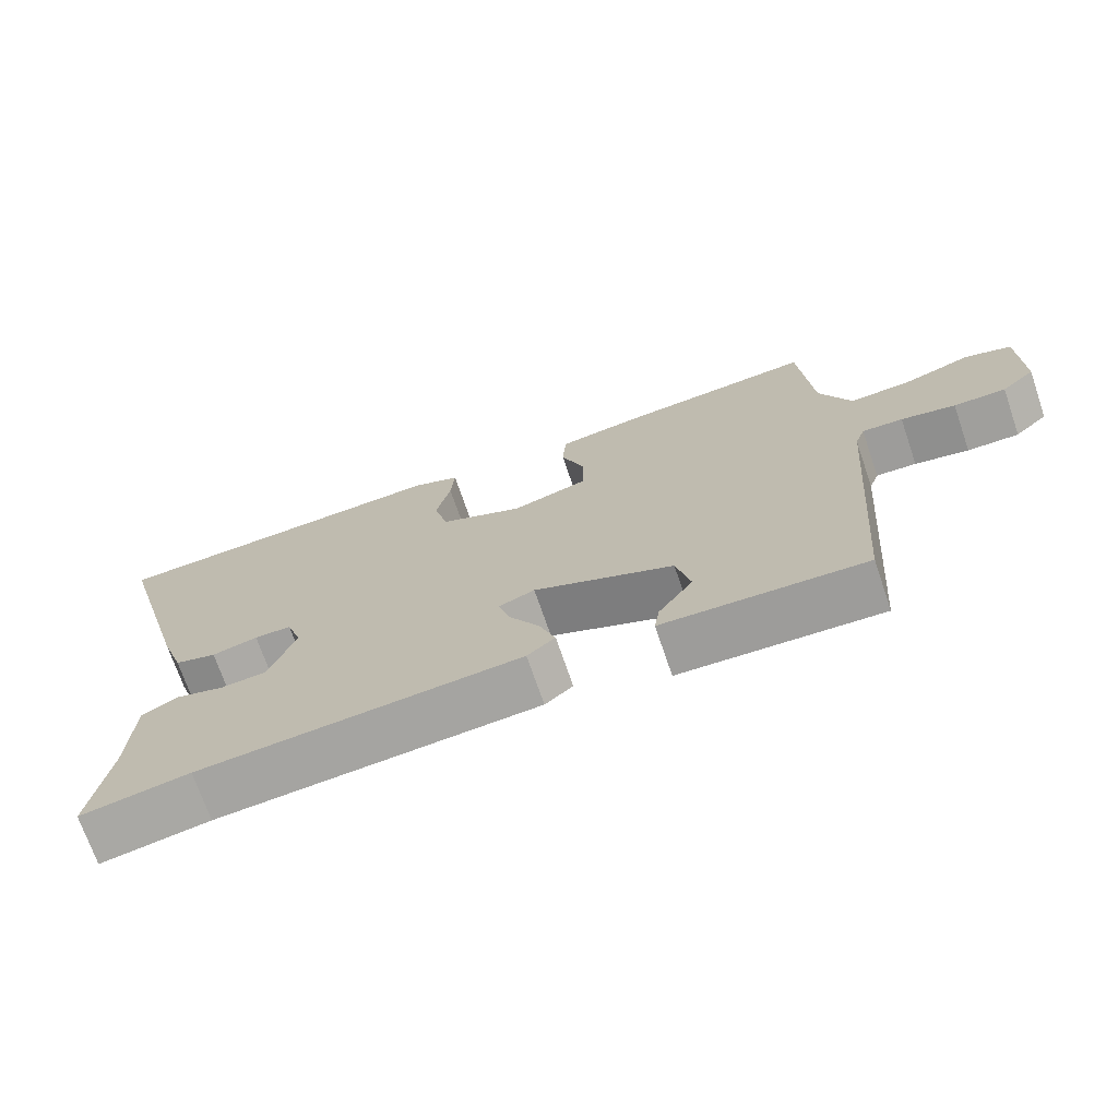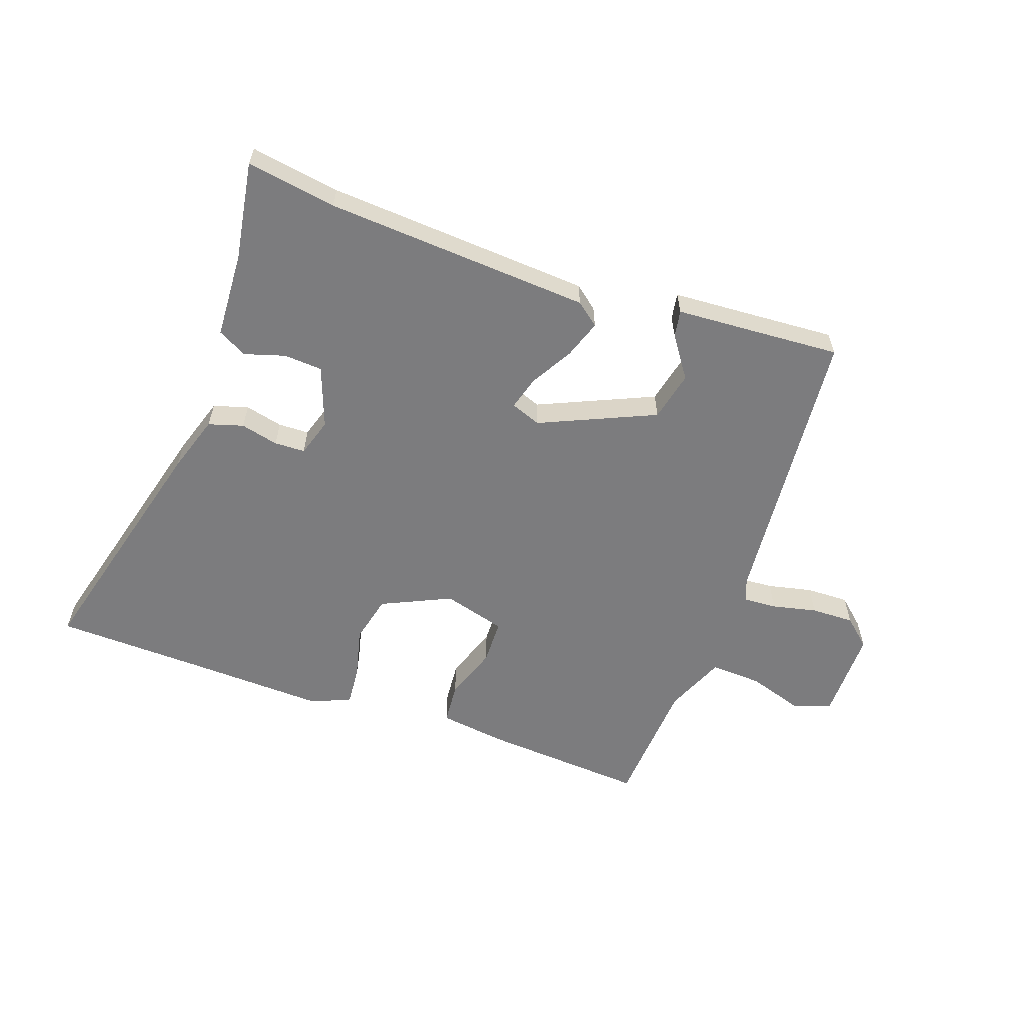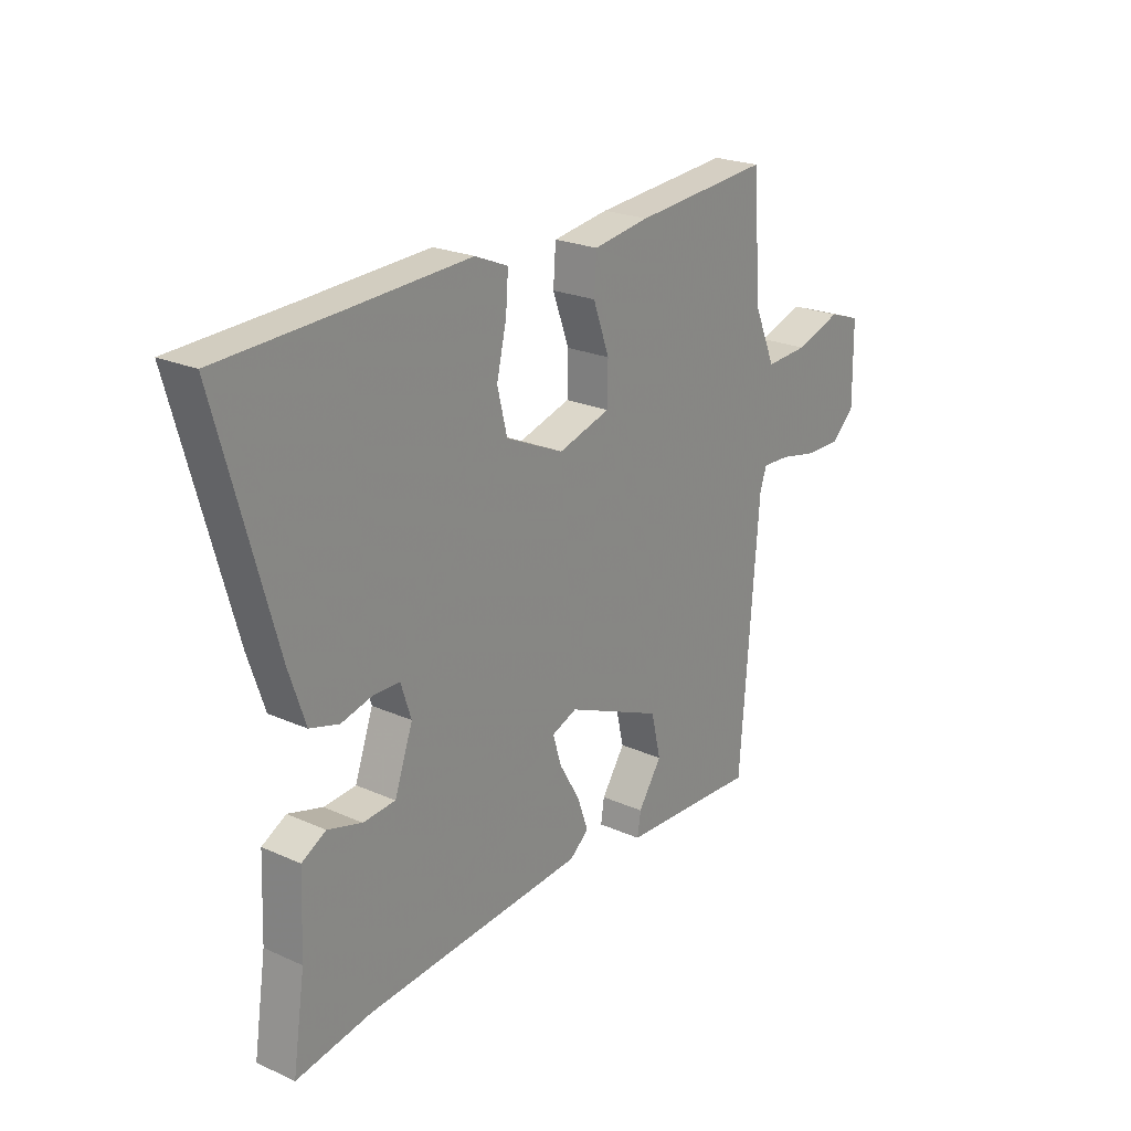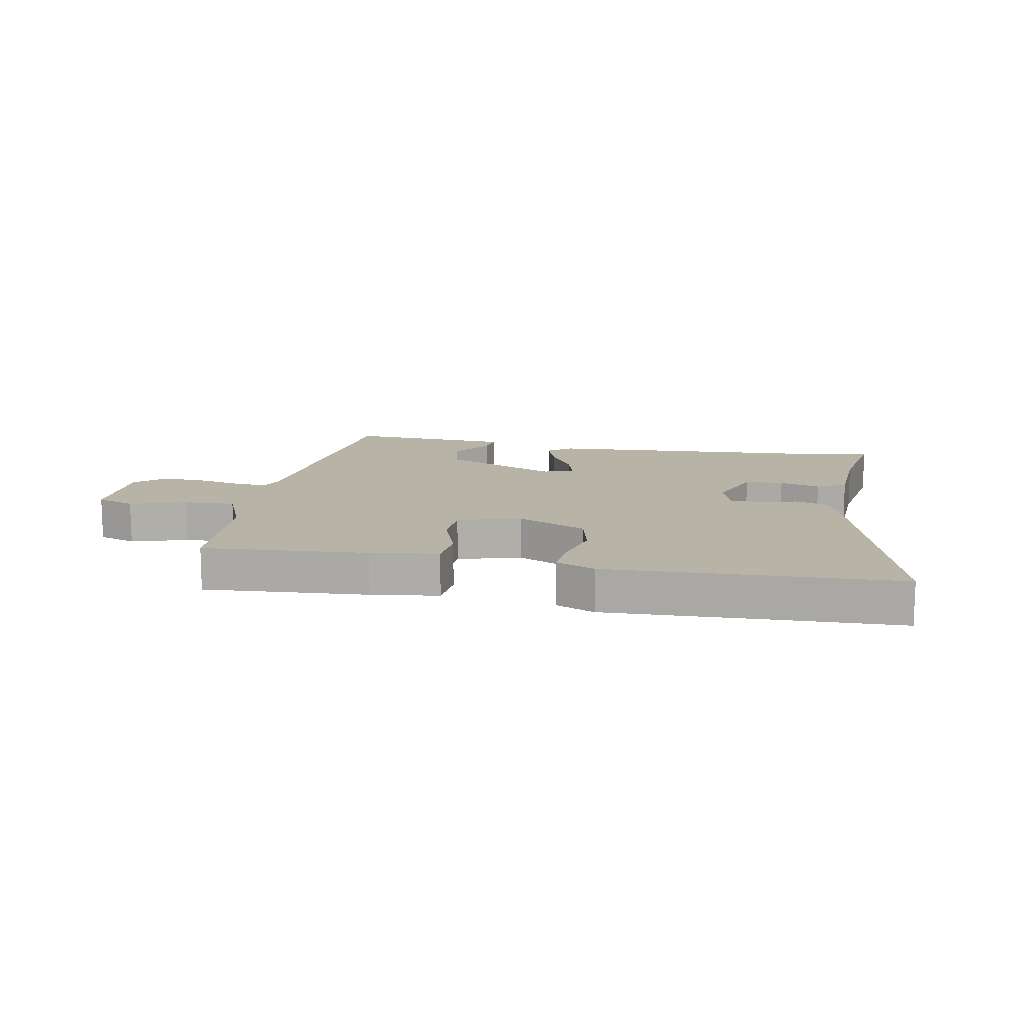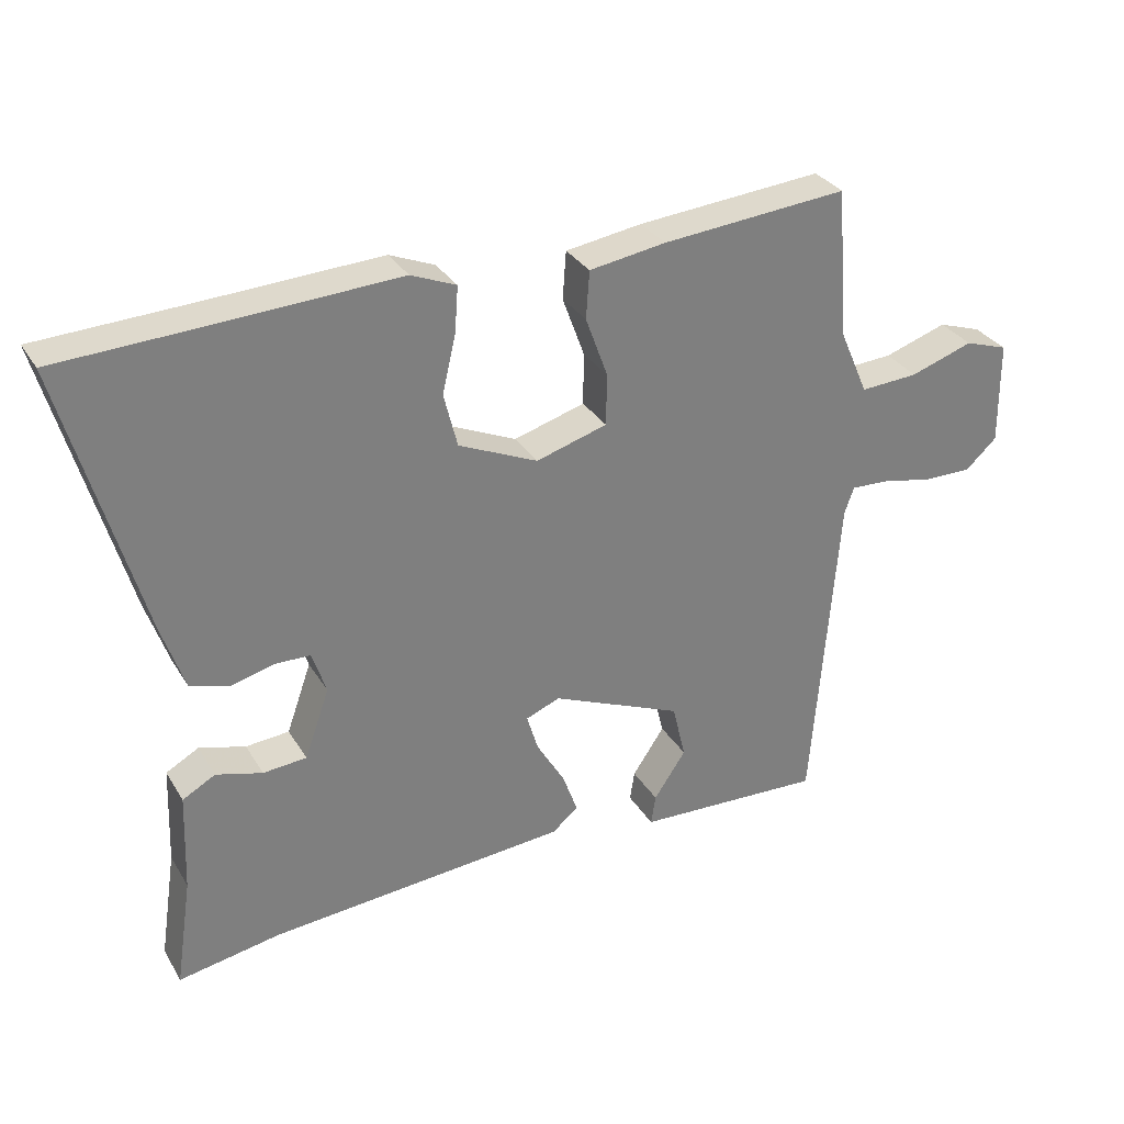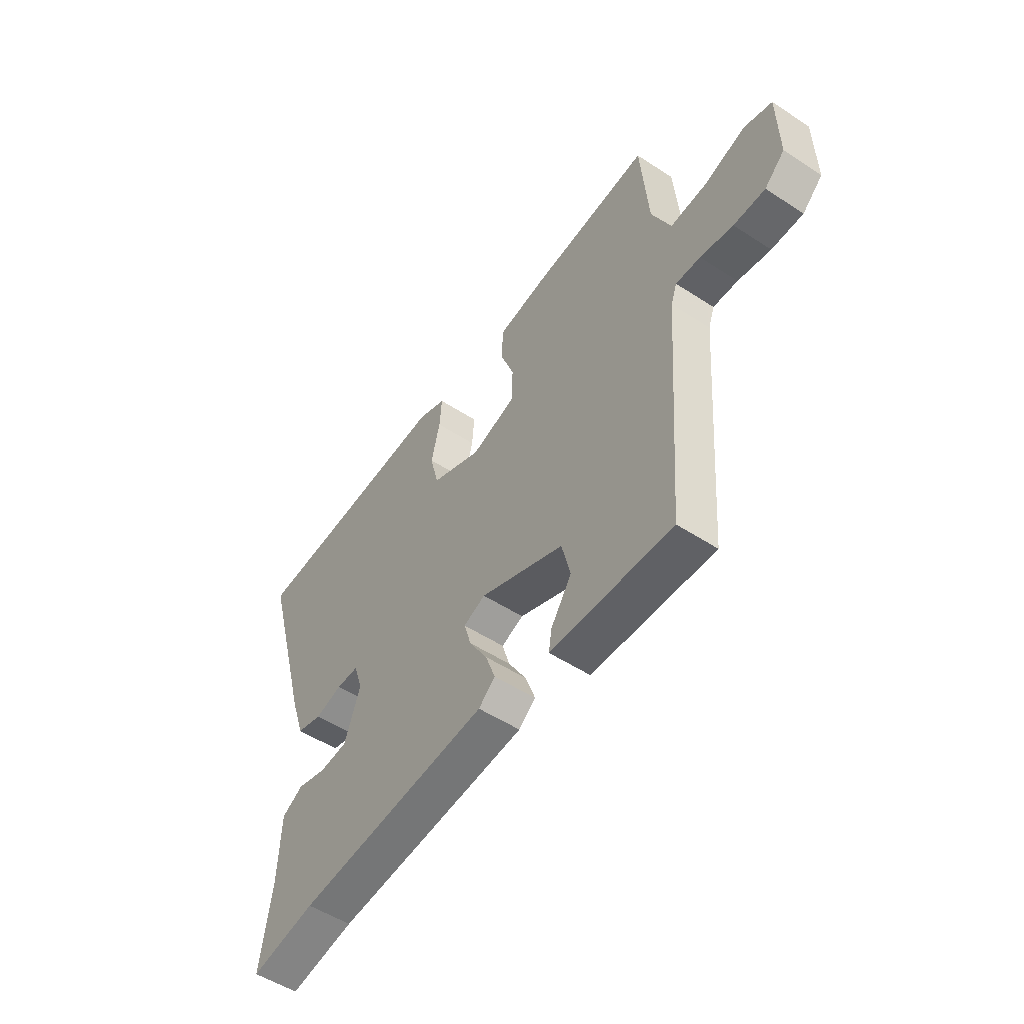
<metadata>
{"format":"obj","ext":"obj","renderer":"f3d","projection":"perspective","resolution":1024,"background":"white","views":[{"elev":-71.5,"azim":-161.1,"up":"+Z"},{"elev":-58.9,"azim":161.2,"up":"+Y"},{"elev":22.9,"azim":127.3,"up":"+Z"},{"elev":12.9,"azim":11.4,"up":"+Y"},{"elev":31.5,"azim":153.5,"up":"+Z"},{"elev":-52.9,"azim":-125.0,"up":"+Z"}]}
</metadata>
<code>
v -0.477 0.07 0.509
v -0.199 0.07 0.486
v -0.085 0.07 0.469
v -0.08 0.07 0.398
v -0.113 0.07 0.307
v -0.112 0.07 0.23
v -0.006 0.07 0.199
v 0.112 0.07 0.252
v 0.132 0.07 0.333
v 0.112 0.07 0.419
v 0.107 0.07 0.487
v 0.174 0.07 0.515
v 0.425 0.07 0.503
v 0.663 0.07 0.493
v 0.548 0.07 0.081
v 0.515 0.07 -0.017
v 0.456 0.07 -0.034
v 0.392 0.07 -0.018
v 0.34 0.07 -0.019
v 0.319 0.07 -0.083
v 0.356 0.07 -0.187
v 0.421 0.07 -0.192
v 0.49 0.07 -0.172
v 0.539 0.07 -0.199
v 0.545 0.07 -0.347
v 0.57 0.07 -0.512
v 0.419 0.07 -0.486
v -0.03 0.07 -0.452
v -0.069 0.07 -0.42
v -0.046 0.07 -0.356
v -0.004 0.07 -0.285
v 0.013 0.07 -0.228
v -0.038 0.07 -0.208
v -0.234 0.07 -0.292
v -0.254 0.07 -0.376
v -0.206 0.07 -0.447
v -0.199 0.07 -0.492
v -0.342 0.07 -0.499
v -0.481 0.07 -0.506
v -0.519 0.07 -0.017
v -0.533 0.07 0.022
v -0.59 0.07 0.019
v -0.666 0.07 0.003
v -0.739 0.07 0.002
v -0.786 0.07 0.045
v -0.784 0.07 0.2
v -0.719 0.07 0.222
v -0.625 0.07 0.191
v -0.538 0.07 0.186
v -0.494 0.07 0.287
v -0.477 0 0.509
v -0.199 0 0.486
v -0.085 0 0.469
v -0.08 0 0.398
v -0.113 0 0.307
v -0.112 0 0.23
v -0.006 0 0.199
v 0.112 0 0.252
v 0.132 0 0.333
v 0.112 0 0.419
v 0.107 0 0.487
v 0.174 0 0.515
v 0.425 0 0.503
v 0.663 0 0.493
v 0.548 0 0.081
v 0.515 0 -0.017
v 0.456 0 -0.034
v 0.392 0 -0.018
v 0.34 0 -0.019
v 0.319 0 -0.083
v 0.356 0 -0.187
v 0.421 0 -0.192
v 0.49 0 -0.172
v 0.539 0 -0.199
v 0.545 0 -0.347
v 0.57 0 -0.512
v 0.419 0 -0.486
v -0.03 0 -0.452
v -0.069 0 -0.42
v -0.046 0 -0.356
v -0.004 0 -0.285
v 0.013 0 -0.228
v -0.038 0 -0.208
v -0.234 0 -0.292
v -0.254 0 -0.376
v -0.206 0 -0.447
v -0.199 0 -0.492
v -0.342 0 -0.499
v -0.481 0 -0.506
v -0.519 0 -0.017
v -0.533 0 0.022
v -0.59 0 0.019
v -0.666 0 0.003
v -0.739 0 0.002
v -0.786 0 0.045
v -0.784 0 0.2
v -0.719 0 0.222
v -0.625 0 0.191
v -0.538 0 0.186
v -0.494 0 0.287
f 46 47 48
f 45 46 48
f 44 45 48
f 43 44 48
f 42 43 48
f 41 42 48 49
f 40 41 49 50
f 38 39 40 50
f 35 36 37 38
f 1 2 3
f 50 1 3
f 38 50 3
f 35 38 3
f 34 35 3
f 29 30 31
f 28 29 31
f 27 28 31
f 27 31 32
f 26 27 32
f 25 26 32
f 22 23 24 25
f 25 32 33
f 22 25 33
f 21 22 33
f 16 17 18
f 15 16 18
f 14 15 18
f 13 14 18
f 13 18 19
f 12 13 19
f 11 12 19
f 10 11 19
f 9 10 19
f 8 9 19 20
f 3 4 5
f 34 3 5
f 34 5 6
f 33 34 6 7
f 20 21 33
f 8 20 33
f 7 8 33
f 98 97 96
f 98 96 95
f 98 95 94
f 98 94 93
f 98 93 92
f 99 98 92 91
f 100 99 91 90
f 100 90 89 88
f 88 87 86 85
f 53 52 51
f 53 51 100
f 53 100 88
f 53 88 85
f 53 85 84
f 81 80 79
f 81 79 78
f 81 78 77
f 82 81 77
f 82 77 76
f 82 76 75
f 75 74 73 72
f 83 82 75
f 83 75 72
f 83 72 71
f 68 67 66
f 68 66 65
f 68 65 64
f 68 64 63
f 69 68 63
f 69 63 62
f 69 62 61
f 69 61 60
f 69 60 59
f 70 69 59 58
f 55 54 53
f 55 53 84
f 56 55 84
f 57 56 84 83
f 83 71 70
f 83 70 58
f 83 58 57
f 1 51 52 2
f 2 52 53 3
f 3 53 54 4
f 4 54 55 5
f 5 55 56 6
f 6 56 57 7
f 7 57 58 8
f 8 58 59 9
f 9 59 60 10
f 10 60 61 11
f 11 61 62 12
f 12 62 63 13
f 13 63 64 14
f 14 64 65 15
f 15 65 66 16
f 16 66 67 17
f 17 67 68 18
f 18 68 69 19
f 19 69 70 20
f 20 70 71 21
f 21 71 72 22
f 22 72 73 23
f 23 73 74 24
f 24 74 75 25
f 25 75 76 26
f 26 76 77 27
f 27 77 78 28
f 28 78 79 29
f 29 79 80 30
f 30 80 81 31
f 31 81 82 32
f 32 82 83 33
f 33 83 84 34
f 34 84 85 35
f 35 85 86 36
f 36 86 87 37
f 37 87 88 38
f 38 88 89 39
f 39 89 90 40
f 40 90 91 41
f 41 91 92 42
f 42 92 93 43
f 43 93 94 44
f 44 94 95 45
f 45 95 96 46
f 46 96 97 47
f 47 97 98 48
f 48 98 99 49
f 49 99 100 50
f 50 100 51 1

</code>
